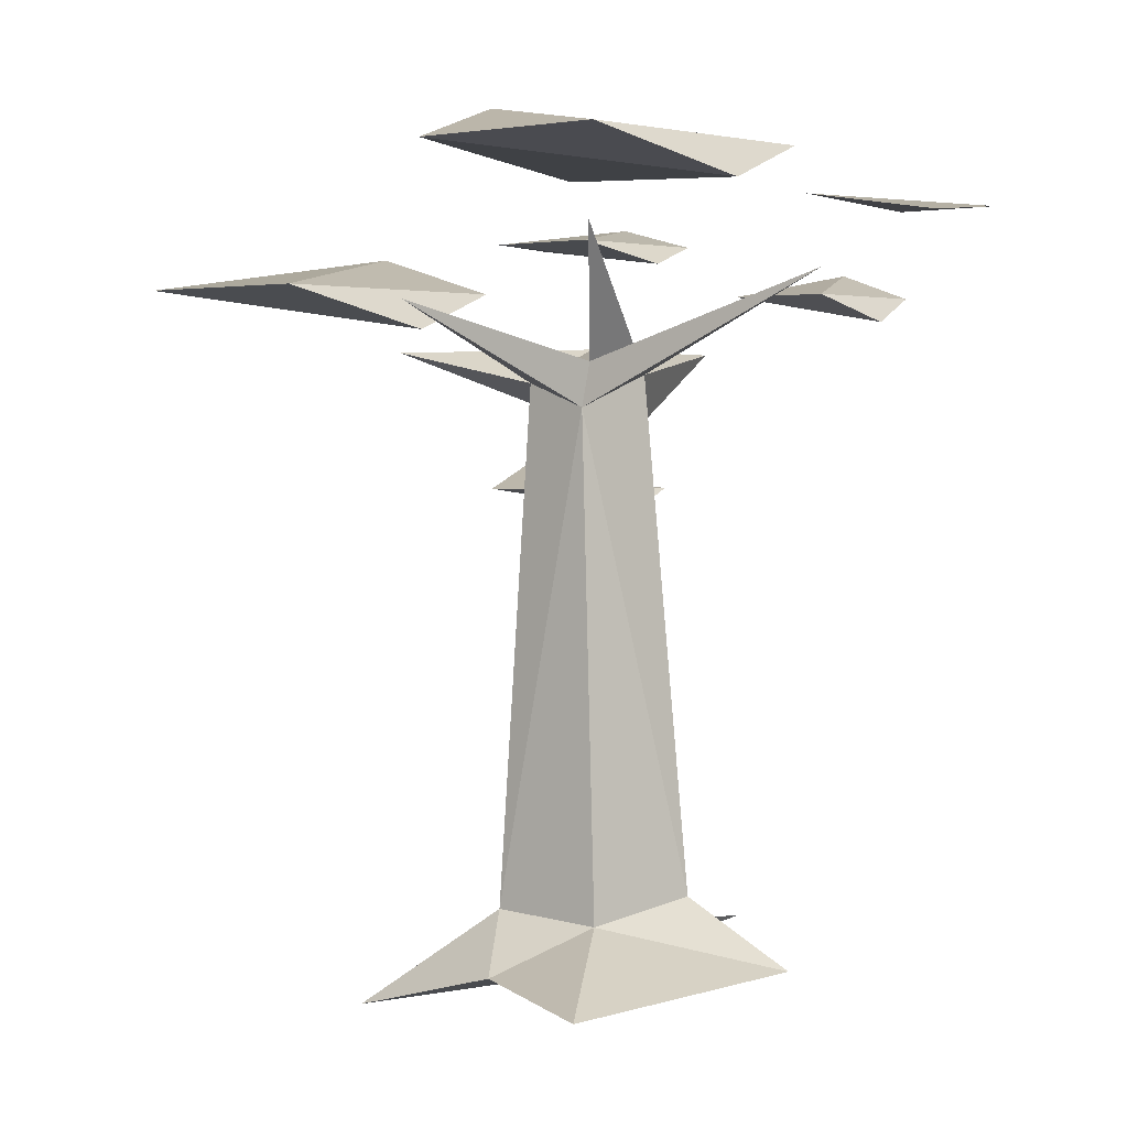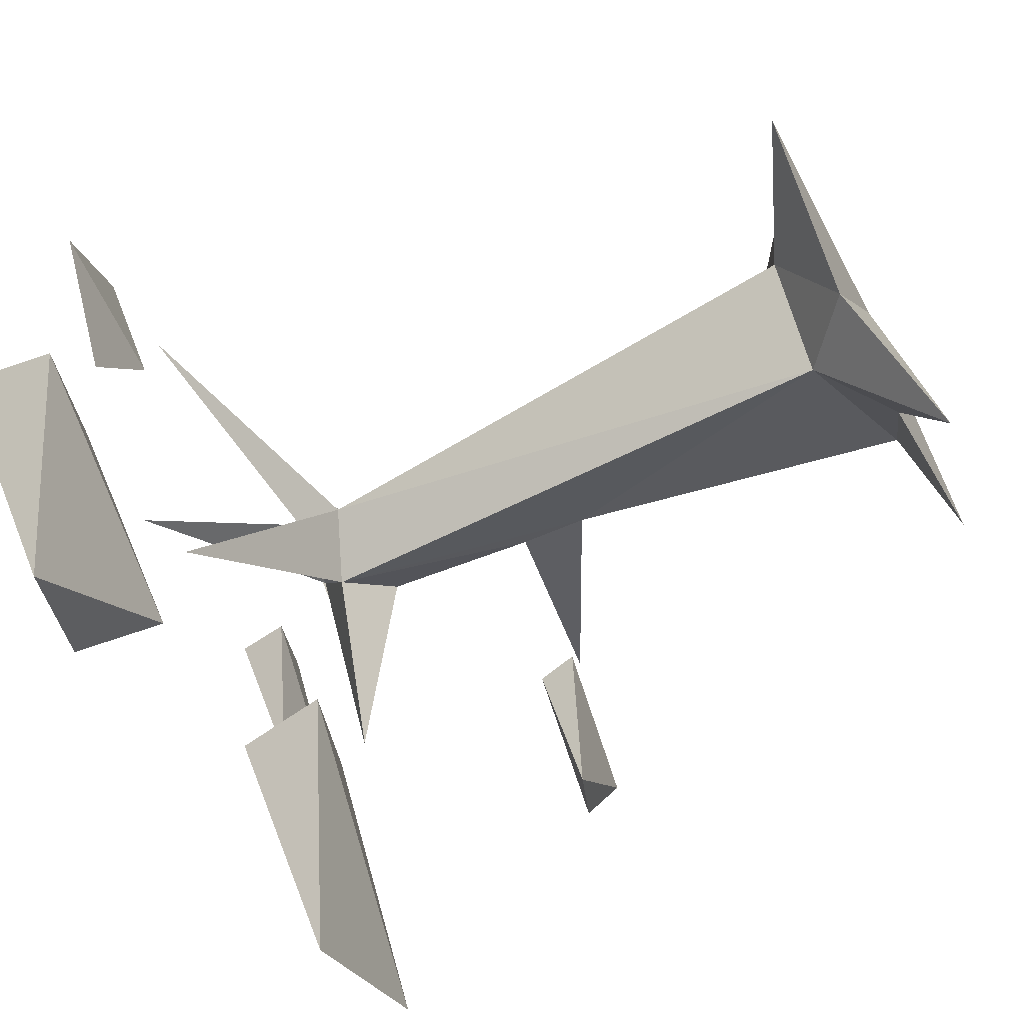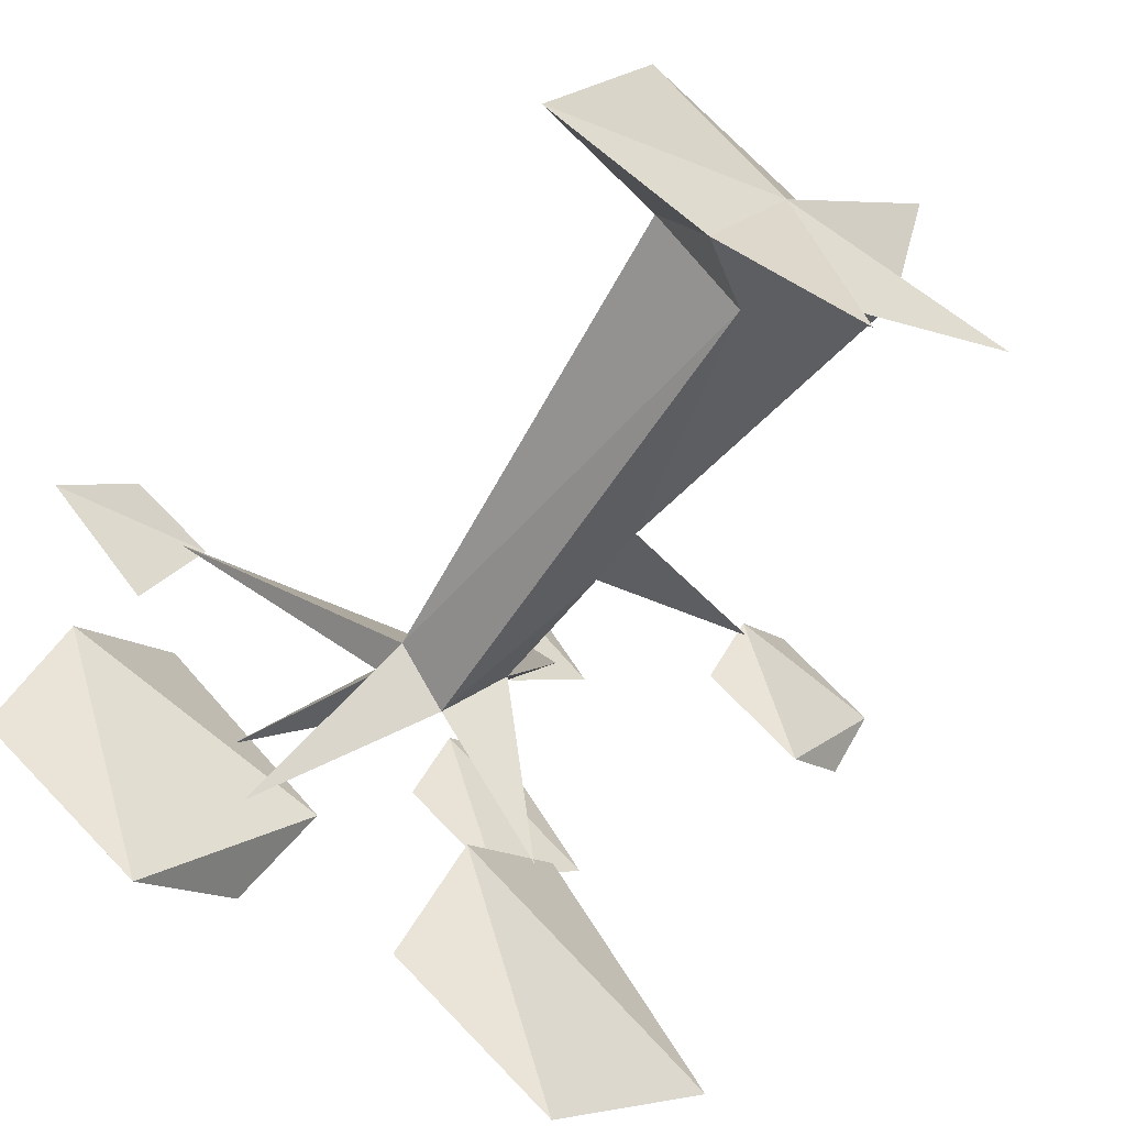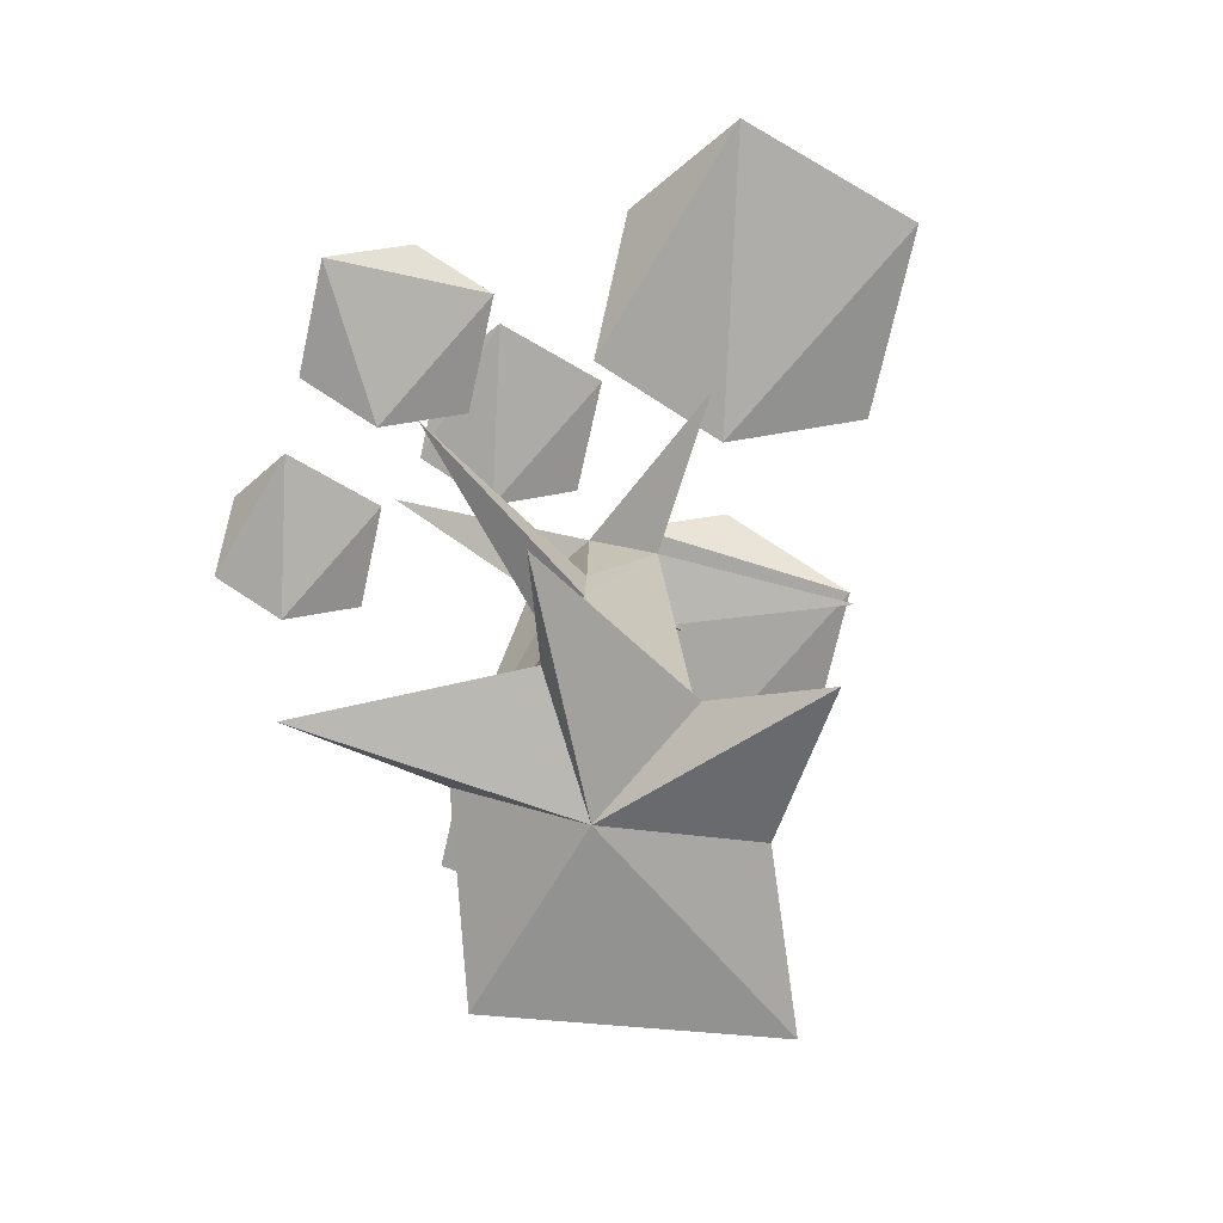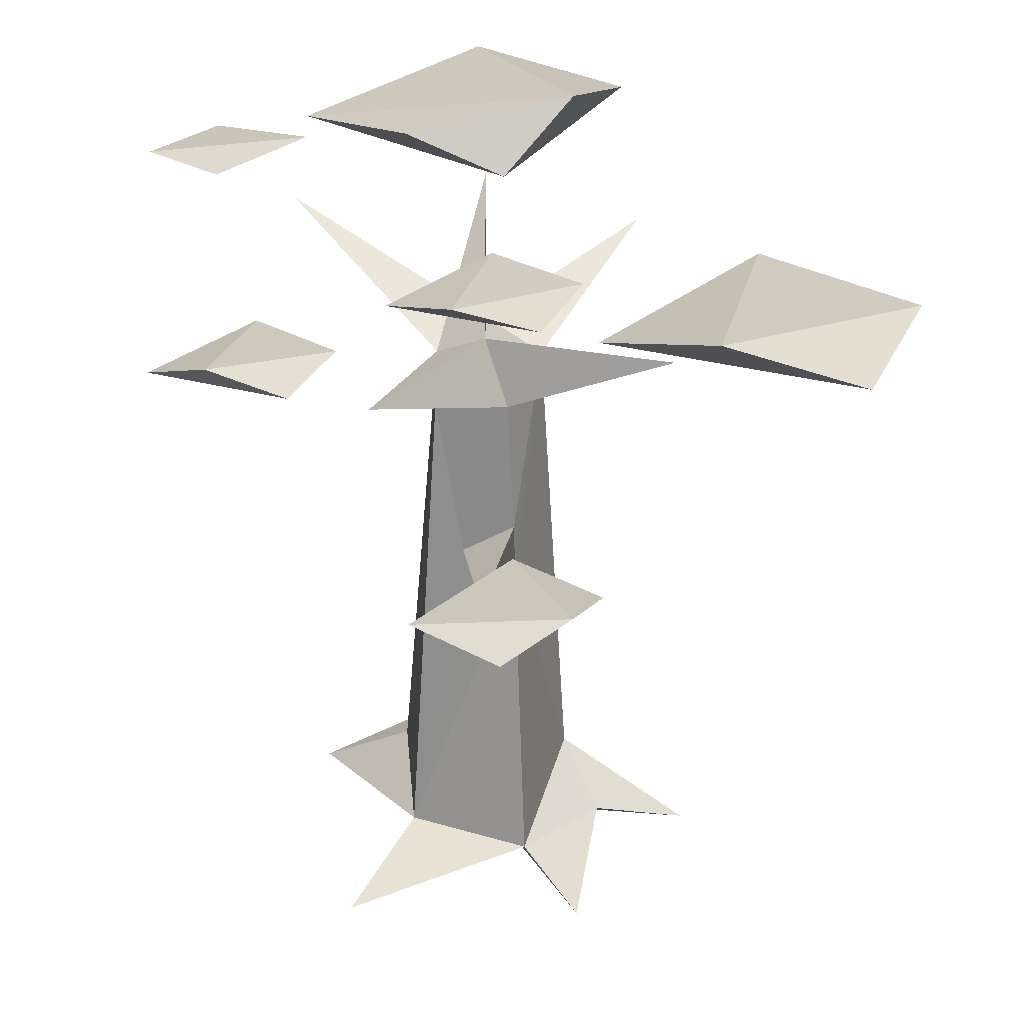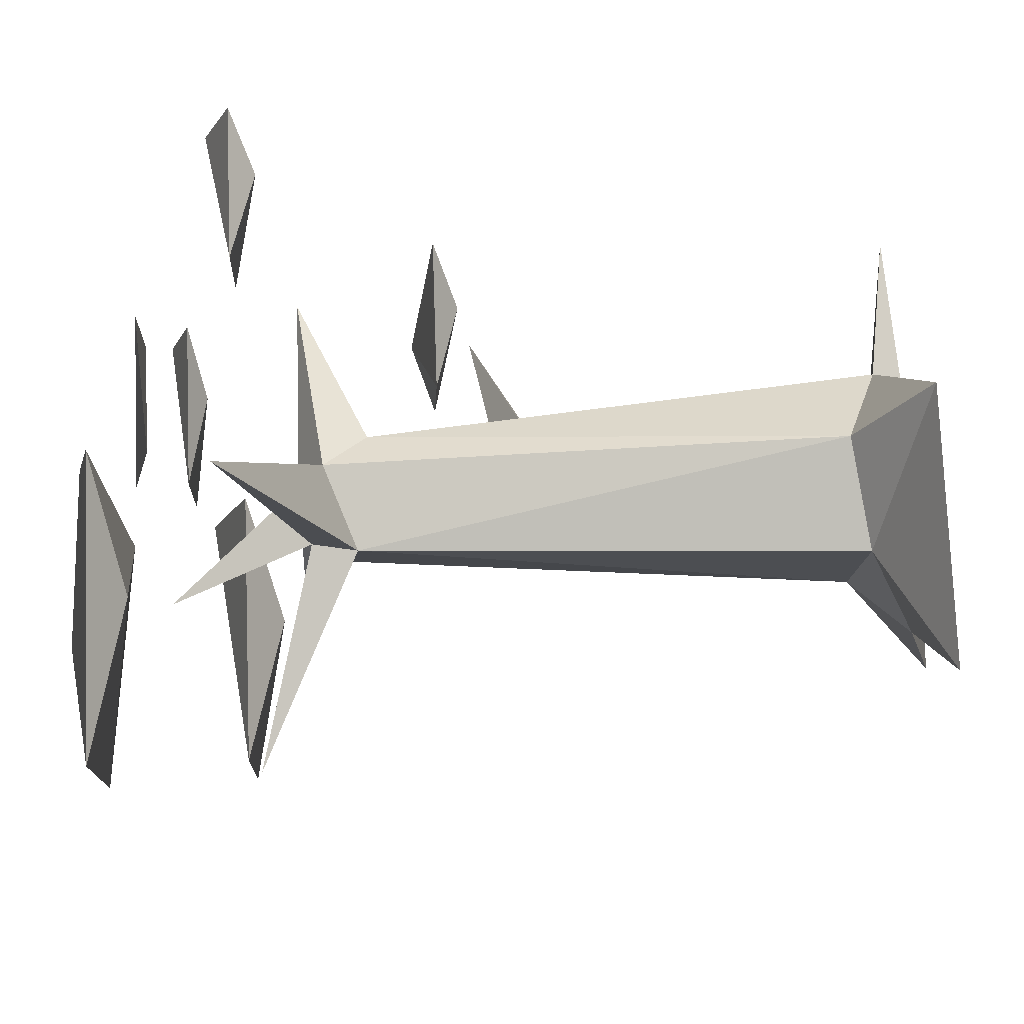
<metadata>
{"format":"obj","ext":"obj","renderer":"f3d","projection":"perspective","resolution":1024,"background":"white","views":[{"elev":2.7,"azim":-102.4,"up":"+Y"},{"elev":-66.0,"azim":-63.2,"up":"+Z"},{"elev":-55.8,"azim":-31.3,"up":"+Z"},{"elev":-69.7,"azim":113.6,"up":"+Y"},{"elev":30.1,"azim":75.5,"up":"+Y"},{"elev":24.9,"azim":-93.1,"up":"+Z"}]}
</metadata>
<code>
o Icosphere_Icosphere.005
v 1.019 1.726 0.3834
v 1.279 1.82 -0.1909
v 0.9126 1.82 0.07542
v 1.279 1.82 0.58
v 1.646 1.82 0.3136
v 1.539 1.913 0.005666
v -1.451 2.825 0.8313
v -1.109 2.867 1.178
v -0.7797 2.867 0.9385
v -1.004 2.91 0.5062
v 0.2988 2.736 0.2951
v 0.9463 2.82 -0.0242
v 0.57 2.82 -0.2975
v 0.1938 2.82 -0.0242
v 0.57 2.82 0.4936
v 0.8413 2.905 0.2951
v -1.22 2.942 0.1909
v -0.1038 3.016 -0.1504
v -0.7505 3.104 -0.8434
v -1.41 3.104 -0.3646
v -0.7505 3.104 0.5426
v -0.2273 3.193 0.2297
v -0.2807 3.266 -0.4918
v 0.2506 2.465 -0.6686
v 1.352 2.627 -1.21
v 0.7082 2.627 -1.678
v 0.06429 2.627 -1.21
v 0.7082 2.627 -0.3241
v 1.166 2.789 -0.6686
v 0.2618 2.51 1.222
v 0.8516 2.616 0.9333
v 0.5025 2.616 0.6796
v 0.1533 2.616 0.9333
v 0.5025 2.616 1.414
v 0.7431 2.722 1.222
v -0.02687 0.2207 -0.4149
v -0.2197 2.332 -0.102
v -0.1976 0.271 0.2925
v 0.2461 0.112 0.3621
v -0.05045 2.285 0.1544
v -0.3654 0.1953 -0.1168
v -0.467 0.01581 0.6167
v -0.293 0.003036 -0.5105
v 0.2398 -0.001845 -0.4992
v 0.5236 0.06911 -0.07918
v 0.9158 -0.02707 -0.2112
v 0.009452 -0.04298 -0.02525
v 0.2654 1.322 -0.102
v 0.2502 1.566 -0.102
v 0.1869 1.445 0.1065
v 0.9928 1.68 0.2279
v -0.2215 2.157 -0.1324
v -0.9595 2.655 0.5798
v 0.005028 2.252 -0.2843
v 0.2013 2.117 -0.08528
v 0.1045 2.113 0.1997
v 0.5707 2.38 0.5701
v 0.18 -0.1706 -0.9268
v 0.6952 0.02511 0.743
v -0.9476 -0.04035 -0.3285
v -0.5993 2.542 -0.8835
v 0.481 2.38 -0.7173
v -0.5442 2.847 -0.182
v 0.08232 2.385 -0.02035
f 1 5 4
f 1 2 5
f 1 3 2
f 2 6 5
f 1 4 3
f 4 6 3
f 5 6 4
f 3 6 2
f 7 9 8
f 7 10 9
f 8 10 7
f 9 10 8
f 11 12 15
f 11 13 12
f 11 14 13
f 12 16 15
f 11 15 14
f 15 16 14
f 13 16 12
f 14 16 13
f 17 18 21
f 17 19 18
f 17 20 19
f 18 22 21
f 19 23 18
f 17 21 20
f 18 23 22
f 21 23 20
f 22 23 21
f 20 23 19
f 24 25 28
f 24 26 25
f 24 27 26
f 25 29 28
f 24 28 27
f 28 29 27
f 26 29 25
f 27 29 26
f 30 31 34
f 30 32 31
f 30 33 32
f 31 35 34
f 30 34 33
f 34 35 33
f 32 35 31
f 33 35 32
f 43 47 60
f 36 43 41
f 45 47 46
f 41 42 38
f 45 44 36
f 60 47 42
f 48 54 49
f 64 63 40
f 43 60 41
f 39 59 45
f 39 47 59
f 42 47 39
f 38 42 39
f 46 47 44
f 45 46 44
f 36 58 43
f 58 44 47
f 50 48 51
f 40 37 53
f 36 48 45
f 52 40 53
f 37 52 53
f 37 54 61
f 64 55 62
f 40 56 57
f 50 39 48
f 40 38 56
f 49 54 55
f 37 40 63
f 39 56 38
f 61 54 52
f 49 50 51
f 56 39 50
f 38 40 52
f 38 52 41
f 48 39 45
f 58 47 43
f 60 42 41
f 56 50 49
f 49 51 48
f 56 49 55
f 37 64 54
f 36 44 58
f 55 57 56
f 36 41 52
f 64 62 54
f 37 61 52
f 54 62 55
f 64 57 55
f 57 64 40
f 54 48 36
f 47 45 59
f 64 37 63
f 36 52 54

</code>
